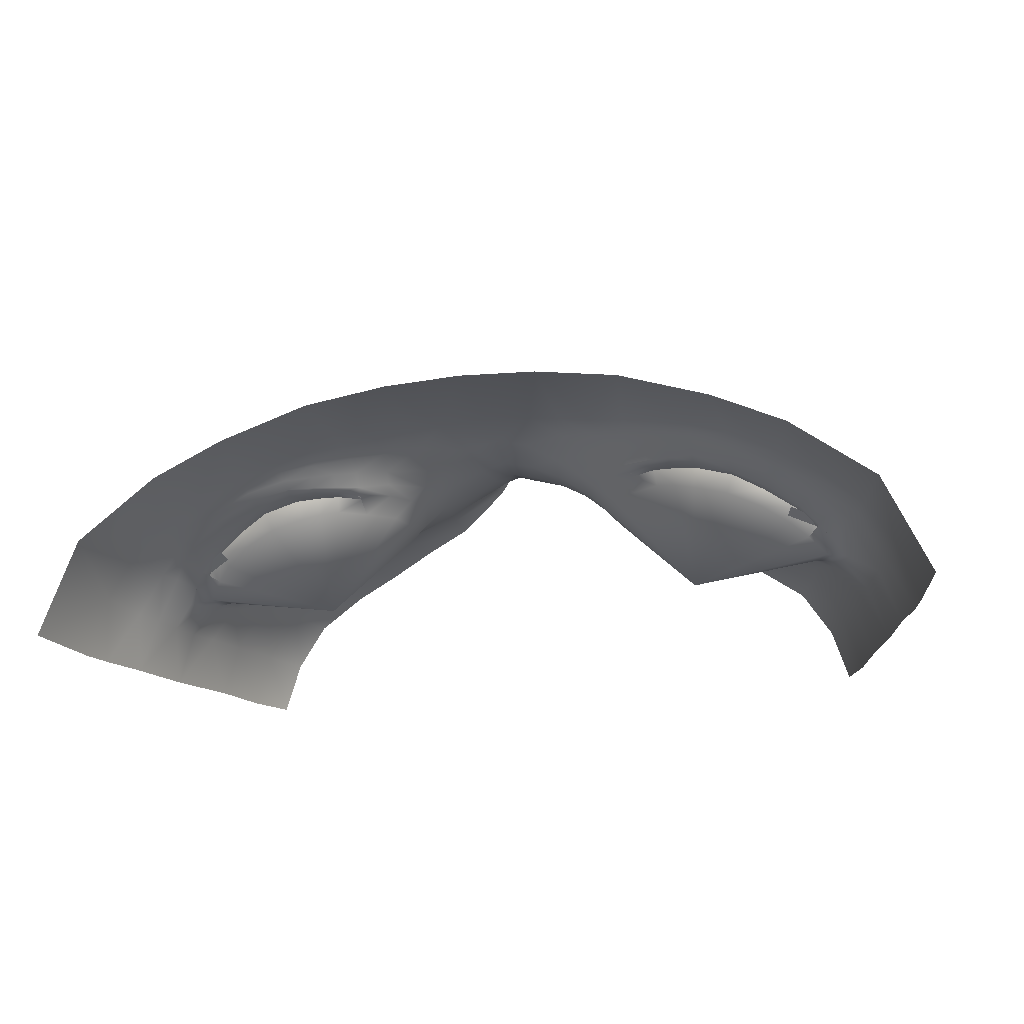
<metadata>
{"format":"obj","ext":"obj","renderer":"f3d","projection":"perspective","resolution":1024,"background":"white","views":[{"elev":-18.9,"azim":-165.8,"up":"+Z"}]}
</metadata>
<code>
g M_Eye_B_Def
v 0.01957 0.03312 0.08771
v 0.02015 0.03246 0.08768
v 0.01779 0.02964 0.08724
v -0.02015 0.03246 0.08768
v -0.01957 0.03312 0.08771
v -0.01779 0.02964 0.08724
v 0.02269 0.03621 0.08806
v 0.02069 0.03663 0.08954
v 0.02552 0.03974 0.08857
v 0.02269 0.03621 0.08806
v 0.02081 0.03553 0.08882
v 0.01726 0.03368 0.09076
v 0.01898 0.03528 0.09008
v 0.01921 0.03478 0.08964
v -0.02069 0.03663 0.08954
v -0.02269 0.03621 0.08806
v -0.02552 0.03974 0.08857
v -0.02081 0.03553 0.08882
v -0.02269 0.03621 0.08806
v -0.01898 0.03528 0.09008
v -0.01726 0.03368 0.09076
v -0.01921 0.03478 0.08964
v 0.05165 0.0359 0.07965
v 0.05237 0.03781 0.08066
v 0.05515 0.03365 0.07861
v 0.05873 0.03248 0.07786
v 0.06062 0.03035 0.07715
v 0.05838 0.03154 0.07772
v -0.05237 0.03781 0.08066
v -0.05165 0.0359 0.07965
v -0.05515 0.03365 0.07861
v -0.06062 0.03035 0.07715
v -0.05873 0.03248 0.07786
v -0.05838 0.03154 0.07772
v 0.05899 0.03269 0.07548
v 0.0584 0.03091 0.07661
v 0.05681 0.03535 0.07781
v 0.05573 0.03322 0.07874
v 0.05398 0.03822 0.08036
v 0.05316 0.03581 0.08092
v 0.04807 0.03835 0.08392
v 0.04929 0.04114 0.08314
v 0.04287 0.04044 0.08637
v 0.04282 0.04352 0.08611
v 0.03662 0.04086 0.08804
v 0.03663 0.04392 0.08817
v 0.03234 0.04314 0.08866
v 0.03284 0.04025 0.08851
v 0.02909 0.03948 0.08876
v 0.02829 0.04167 0.08879
v 0.02502 0.03768 0.08856
v 0.02492 0.03977 0.08868
v 0.0229 0.03569 0.08835
v 0.0217 0.03629 0.0881
v 0.02015 0.03246 0.08768
v 0.01957 0.03312 0.08771
v 0.0249 0.03563 0.08631
v 0.02934 0.03818 0.08632
v 0.02033 0.03228 0.0866
v 0.02015 0.03246 0.08768
v 0.01779 0.02964 0.08724
v 0.02909 0.03948 0.08876
v 0.03271 0.03906 0.08577
v 0.03284 0.04025 0.08851
v 0.03599 0.03986 0.08483
v 0.03662 0.04086 0.08804
v 0.04287 0.04044 0.08637
v 0.04171 0.0393 0.08347
v 0.04807 0.03835 0.08392
v 0.04712 0.03761 0.08127
v 0.05316 0.03581 0.08092
v 0.05191 0.03458 0.07871
v 0.05469 0.03197 0.07679
v 0.05573 0.03322 0.07874
v 0.05753 0.02904 0.07449
v 0.0584 0.03091 0.07661
v 0.05965 0.02766 0.07346
v 0.06074 0.02857 0.07421
v 0.06382 0.02459 0.07002
v 0.05899 0.03269 0.07548
v 0.06106 0.03011 0.07353
v 0.06074 0.02857 0.07421
v 0.06382 0.02459 0.07002
v 0.0249 0.03563 0.08631
v 0.02 0.03678 0.08911
v 0.02492 0.03977 0.08868
v 0.02037 0.03231 0.08633
v 0.01703 0.03321 0.08908
v 0.03381 0.02694 0.07102
v 0.02934 0.03818 0.08632
v 0.03271 0.03906 0.08577
v 0.03599 0.03986 0.08483
v 0.04171 0.0393 0.08347
v 0.04712 0.03761 0.08127
v 0.05191 0.03458 0.07871
v 0.05469 0.03197 0.07679
v 0.05754 0.02896 0.0743
v 0.05681 0.03535 0.07781
v 0.05901 0.03285 0.07563
v 0.06111 0.03015 0.07331
v 0.0599 0.02809 0.07333
v 0.05793 0.02412 0.0744
v 0.01844 0.02859 0.08586
v 0.05529 0.02425 0.0748
v 0.05189 0.02033 0.07616
v 0.05527 0.01971 0.07654
v 0.01524 0.02886 0.08902
v 0.04968 0.01642 0.07929
v 0.01713 0.02315 0.0878
v 0.04753 0.01811 0.07821
v 0.04408 0.01543 0.08124
v 0.01988 0.02302 0.08486
v 0.01976 0.01952 0.08741
v 0.04301 0.01753 0.08019
v 0.03724 0.0151 0.08294
v 0.02407 0.01981 0.08407
v 0.02389 0.01705 0.08683
v 0.0366 0.01743 0.082
v 0.02929 0.01568 0.08512
v 0.02966 0.01786 0.08313
v -0.0584 0.03091 0.07661
v -0.05899 0.03269 0.07548
v -0.05681 0.03535 0.07781
v -0.05573 0.03322 0.07874
v -0.05398 0.03822 0.08036
v -0.05316 0.03581 0.08092
v -0.04807 0.03835 0.08392
v -0.04929 0.04114 0.08314
v -0.04287 0.04044 0.08637
v -0.04282 0.04352 0.08611
v -0.03662 0.04086 0.08804
v -0.03663 0.04392 0.08817
v -0.03234 0.04314 0.08866
v -0.03284 0.04025 0.08851
v -0.02909 0.03948 0.08876
v -0.02829 0.04167 0.08879
v -0.02502 0.03768 0.08856
v -0.02492 0.03977 0.08868
v -0.0229 0.03569 0.08835
v -0.0217 0.03629 0.0881
v -0.02015 0.03246 0.08768
v -0.01957 0.03312 0.08771
v -0.0249 0.03563 0.08631
v -0.02033 0.03228 0.0866
v -0.02015 0.03246 0.08768
v -0.01779 0.02964 0.08724
v -0.02934 0.03818 0.08632
v -0.02909 0.03948 0.08876
v -0.03271 0.03906 0.08577
v -0.03284 0.04025 0.08851
v -0.03599 0.03986 0.08483
v -0.03662 0.04086 0.08804
v -0.04287 0.04044 0.08637
v -0.04171 0.0393 0.08347
v -0.04807 0.03835 0.08392
v -0.04712 0.03761 0.08127
v -0.05316 0.03581 0.08092
v -0.05191 0.03458 0.07871
v -0.05469 0.03197 0.07679
v -0.05573 0.03322 0.07874
v -0.05753 0.02904 0.07449
v -0.0584 0.03091 0.07661
v -0.05965 0.02766 0.07346
v -0.06074 0.02857 0.07421
v -0.06382 0.02459 0.07002
v -0.06106 0.03011 0.07353
v -0.05899 0.03269 0.07548
v -0.06074 0.02857 0.07421
v -0.06382 0.02459 0.07002
v -0.02 0.03678 0.08911
v -0.0249 0.03563 0.08631
v -0.02492 0.03977 0.08868
v -0.02037 0.03231 0.08633
v -0.01703 0.03321 0.08908
v -0.03381 0.02694 0.07102
v -0.02934 0.03818 0.08632
v -0.03271 0.03906 0.08577
v -0.03599 0.03986 0.08483
v -0.04171 0.0393 0.08347
v -0.04712 0.03761 0.08127
v -0.05191 0.03458 0.07871
v -0.05469 0.03197 0.07679
v -0.05754 0.02896 0.0743
v -0.05681 0.03535 0.07781
v -0.05901 0.03285 0.07563
v -0.06111 0.03015 0.07331
v -0.0599 0.02809 0.07333
v -0.05793 0.02412 0.0744
v -0.01844 0.02859 0.08586
v -0.05529 0.02425 0.0748
v -0.05189 0.02033 0.07616
v -0.05527 0.01971 0.07654
v -0.01524 0.02886 0.08902
v -0.04968 0.01642 0.07929
v -0.01713 0.02315 0.0878
v -0.04753 0.01811 0.07821
v -0.04408 0.01543 0.08124
v -0.01988 0.02302 0.08486
v -0.01976 0.01952 0.08741
v -0.04301 0.01753 0.08019
v -0.03724 0.0151 0.08294
v -0.02407 0.01981 0.08407
v -0.02389 0.01705 0.08683
v -0.0366 0.01743 0.082
v -0.02929 0.01568 0.08512
v -0.02966 0.01786 0.08313
v 0.02081 0.03553 0.08882
v 0.01921 0.03478 0.08964
v 0.02069 0.03663 0.08954
v 0.01898 0.03528 0.09008
v -0.01921 0.03478 0.08964
v -0.02081 0.03553 0.08882
v -0.02069 0.03663 0.08954
v -0.01898 0.03528 0.09008
v 0.05563 0.03526 0.07943
v 0.05873 0.03248 0.07786
v 0.05838 0.03154 0.07772
v 0.05515 0.03365 0.07861
v 0.05237 0.03781 0.08066
v -0.05873 0.03248 0.07786
v -0.05563 0.03526 0.07943
v -0.05838 0.03154 0.07772
v -0.05515 0.03365 0.07861
v -0.05237 0.03781 0.08066
v 0.05401 0.008618 0.07828
v 0.05768 0.01766 0.07532
v 0.06013 0.008288 0.07035
v 0.05202 0.01326 0.07915
v 0.04519 0.009175 0.08248
v 0.06353 0.02276 0.06951
v 0.03713 0.009731 0.08533
v 0.06207 0.0169 0.06999
v 0.06013 0.008288 0.07035
v 0.06474 0.028 0.06949
v 0.06673 0.02077 0.06081
v 0.06317 0.007083 0.06163
v 0.0605 -0.002785 0.06169
v 0.06948 0.03247 0.06047
v 0.05768 -0.001826 0.07084
v 0.05734 -0.01161 0.06211
v 0.0545 -0.01121 0.07097
v 0.05209 -0.001393 0.07873
v 0.04939 -0.01068 0.07868
v 0.04118 -0.009614 0.08418
v 0.0436 -0.0008907 0.08373
v 0.03341 -0.008763 0.08818
v 0.03545 -5.02e-05 0.08713
v 0.02547 -0.007712 0.09254
v 0.02689 0.000983 0.09136
v 0.01793 -0.006879 0.0963
v 0.02826 0.01069 0.08862
v 0.01774 0.001873 0.09545
v 0.01012 -0.005765 0.1032
v 0.0213 0.01351 0.0901
v 0.01581 0.01075 0.09372
v 0.01427 0.01589 0.09169
v 0.009223 0.002553 0.101
v 0.01354 0.0229 0.0909
v 0.008406 0.01157 0.09697
v 0.001699 -0.002691 0.1147
v 0.001842 -0.004647 0.115
v 0.008274 0.01778 0.09497
v 0.001961 0.004365 0.1071
v -8.865e-08 -0.003627 0.116
v -9.442e-08 -0.004813 0.1155
v -0.001842 -0.004647 0.115
v -0.001699 -0.002691 0.1147
v -0.01012 -0.005765 0.1032
v -8.791e-08 -0.002458 0.1155
v 1.387e-18 0.004462 0.1079
v 0.00207 0.01232 0.1006
v 1.387e-18 0.01251 0.1011
v -0.001961 0.004365 0.1071
v -0.009223 0.002553 0.101
v 0.00279 0.01888 0.09635
v 3.894e-08 0.01934 0.09706
v -0.00207 0.01232 0.1006
v -0.008406 0.01157 0.09697
v -0.01774 0.001873 0.09545
v -0.01793 -0.006879 0.0963
v -0.00279 0.01888 0.09635
v 4.65e-08 0.02464 0.09582
v 0.003587 0.02408 0.0951
v -4.556e-08 0.03066 0.09587
v -0.003587 0.02408 0.0951
v 0.008843 0.02334 0.09337
v 0.004477 0.03013 0.09495
v 0.009729 0.02954 0.09269
v 0.01434 0.03418 0.09118
v 0.0109 0.03575 0.09365
v 0.01979 0.03854 0.09067
v -0.008991 0.01878 0.09511
v 0.005317 0.03722 0.09652
v 0.01956 0.04059 0.09244
v 0.02465 0.04111 0.08966
v 0.02829 0.04167 0.08879
v 0.02468 0.04301 0.09174
v 0.02837 0.04265 0.08949
v 0.03234 0.04314 0.08866
v 0.01314 0.0416 0.09593
v 0.03236 0.044 0.08925
v 0.03663 0.04392 0.08817
v 0.01949 0.04376 0.09453
v 0.02833 0.04468 0.09124
v 0.03672 0.04523 0.08886
v 0.04282 0.04352 0.08611
v 0.02489 0.04583 0.09342
v 0.03214 0.04579 0.09059
v 0.03164 0.0475 0.09207
v 0.03691 0.04704 0.08989
v 0.04308 0.04577 0.08718
v 0.05018 0.04429 0.08415
v 0.04929 0.04114 0.08314
v 0.05398 0.03822 0.08036
v 0.05602 0.04152 0.08084
v 0.05086 0.04611 0.08491
v 0.05894 0.03909 0.07864
v 0.04333 0.04744 0.08796
v 0.05705 0.04346 0.08131
v 0.0612 0.03656 0.07636
v 0.06267 0.03968 0.07645
v 0.0661 0.03317 0.06942
v 0.06772 0.03776 0.06969
v 0.07209 0.04077 0.06026
v 0.06396 0.04338 0.07664
v 0.05821 0.04641 0.08162
v 0.05136 0.04799 0.08535
v 0.0688 0.04188 0.07006
v 0.0651 0.04774 0.07686
v 0.06966 0.04684 0.07031
v 0.07323 0.04654 0.06005
v 0.07604 0.05981 0.06052
v 0.06854 0.06202 0.07637
v 0.05916 0.04954 0.08167
v 0.0547 0.06286 0.0865
v 0.0519 0.05097 0.0859
v 0.04257 0.06292 0.09222
v 0.04355 0.04859 0.08874
v 0.04362 0.05172 0.08978
v 0.03717 0.04851 0.09098
v 0.03726 0.05122 0.09205
v 0.02724 0.06293 0.09728
v 0.03066 0.04995 0.09369
v 0.02531 0.04879 0.09481
v 0.01935 0.04721 0.0961
v 0.01319 0.06225 0.09968
v 0.01378 0.04609 0.09733
v 0.00826 0.04537 0.09824
v -7.36e-08 0.06215 0.1003
v 1.387e-18 0.03782 0.09757
v 1.387e-18 0.0451 0.09919
v -0.00826 0.04537 0.09824
v -0.01319 0.06225 0.09968
v -0.005317 0.03722 0.09652
v -0.004477 0.03013 0.09495
v -0.008843 0.02334 0.09337
v -0.01378 0.04609 0.09733
v -0.01314 0.0416 0.09593
v -0.0109 0.03575 0.09365
v -0.009729 0.02954 0.09269
v -0.01354 0.0229 0.0909
v -0.01935 0.04721 0.0961
v -0.02724 0.06293 0.09728
v -0.01949 0.04376 0.09453
v -0.01956 0.04059 0.09244
v -0.01434 0.03418 0.09118
v -0.01427 0.01589 0.09169
v -0.01979 0.03854 0.09067
v -0.01581 0.01075 0.09372
v -0.0213 0.01351 0.0901
v -0.02826 0.01069 0.08862
v -0.02468 0.04301 0.09174
v -0.02465 0.04111 0.08966
v -0.02829 0.04167 0.08879
v -0.02837 0.04265 0.08949
v -0.03234 0.04314 0.08866
v -0.02689 0.000983 0.09136
v -0.02547 -0.007712 0.09254
v -0.02489 0.04583 0.09342
v -0.03236 0.044 0.08925
v -0.03663 0.04392 0.08817
v -0.02833 0.04468 0.09124
v -0.03713 0.009731 0.08533
v -0.03545 -5.02e-05 0.08713
v -0.03341 -0.008763 0.08818
v -0.04519 0.009175 0.08248
v -0.0436 -0.0008907 0.08373
v -0.04118 -0.009614 0.08418
v -0.05202 0.01326 0.07915
v -0.05209 -0.001393 0.07873
v -0.04939 -0.01068 0.07868
v -0.0545 -0.01121 0.07097
v -0.05401 0.008618 0.07828
v -0.05768 0.01766 0.07532
v -0.05768 -0.001826 0.07084
v -0.05734 -0.01161 0.06211
v -0.0605 -0.002785 0.06169
v -0.06013 0.008288 0.07035
v -0.06317 0.007083 0.06163
v -0.06207 0.0169 0.06999
v -0.06673 0.02077 0.06081
v -0.06353 0.02276 0.06951
v -0.06474 0.028 0.06949
v -0.06948 0.03247 0.06047
v -0.0661 0.03317 0.06942
v -0.06772 0.03776 0.06969
v -0.07209 0.04077 0.06026
v -0.0612 0.03656 0.07636
v -0.06267 0.03968 0.07645
v -0.05894 0.03909 0.07864
v -0.05602 0.04152 0.08084
v -0.05398 0.03822 0.08036
v -0.05705 0.04346 0.08131
v -0.06396 0.04338 0.07664
v -0.0688 0.04188 0.07006
v -0.05018 0.04429 0.08415
v -0.04929 0.04114 0.08314
v -0.04282 0.04352 0.08611
v -0.05086 0.04611 0.08491
v -0.06966 0.04684 0.07031
v -0.07323 0.04654 0.06005
v -0.07604 0.05981 0.06052
v -0.06854 0.06202 0.07637
v -0.0651 0.04774 0.07686
v -0.05821 0.04641 0.08162
v -0.05916 0.04954 0.08167
v -0.0547 0.06286 0.0865
v -0.04308 0.04577 0.08718
v -0.05136 0.04799 0.08535
v -0.0519 0.05097 0.0859
v -0.04257 0.06292 0.09222
v -0.04333 0.04744 0.08796
v -0.03672 0.04523 0.08886
v -0.04355 0.04859 0.08874
v -0.03691 0.04704 0.08989
v -0.03214 0.04579 0.09059
v -0.03164 0.0475 0.09207
v -0.04362 0.05172 0.08978
v -0.03717 0.04851 0.09098
v -0.03726 0.05122 0.09205
v -0.03066 0.04995 0.09369
v -0.02531 0.04879 0.09481
g M_Eye_B_Def_0
f 3 2 1
f 6 5 4
f 9 8 7
f 8 11 10
f 14 13 12
f 17 16 15
f 15 19 18
f 22 21 20
f 25 24 23
f 28 27 26
f 31 30 29
f 34 33 32
f 37 36 35
f 37 38 36
f 39 38 37
f 39 40 38
f 39 41 40
f 42 41 39
f 42 43 41
f 44 43 42
f 44 45 43
f 46 45 44
f 46 47 45
f 47 48 45
f 49 48 47
f 50 49 47
f 49 50 51
f 52 51 50
f 53 51 52
f 54 53 52
f 53 54 55
f 56 55 54
f 53 57 51
f 58 51 57
f 57 53 59
f 60 59 53
f 59 60 61
f 62 51 58
f 58 63 62
f 62 63 64
f 65 64 63
f 66 64 65
f 65 67 66
f 68 67 65
f 68 69 67
f 70 69 68
f 70 71 69
f 72 71 70
f 73 71 72
f 73 74 71
f 75 74 73
f 75 76 74
f 75 77 76
f 77 78 76
f 79 78 77
f 36 81 80
f 36 82 81
f 81 82 83
f 86 85 84
f 84 85 87
f 85 88 87
f 84 87 89
f 90 84 89
f 89 91 90
f 92 91 89
f 93 92 89
f 94 93 89
f 95 94 89
f 96 95 89
f 97 96 89
f 96 97 98
f 97 99 98
f 99 97 100
f 101 100 97
f 102 101 97
f 87 103 89
f 104 97 89
f 104 102 97
f 105 104 89
f 102 104 106
f 105 106 104
f 87 88 103
f 107 103 88
f 108 106 105
f 107 109 103
f 108 105 110
f 110 105 89
f 108 110 111
f 103 109 112
f 103 112 89
f 113 112 109
f 114 111 110
f 114 110 89
f 111 114 115
f 116 112 113
f 112 116 89
f 116 113 117
f 118 115 114
f 118 114 89
f 115 118 119
f 120 116 117
f 116 120 89
f 117 119 120
f 120 119 118
f 120 118 89
f 123 122 121
f 123 121 124
f 125 123 124
f 125 124 126
f 125 126 127
f 128 125 127
f 128 127 129
f 130 128 129
f 130 129 131
f 132 130 131
f 131 133 132
f 131 134 133
f 133 134 135
f 136 133 135
f 135 137 136
f 138 136 137
f 139 138 137
f 140 138 139
f 139 141 140
f 142 140 141
f 139 137 143
f 143 144 139
f 145 139 144
f 144 146 145
f 147 143 137
f 148 147 137
f 148 149 147
f 148 150 149
f 151 149 150
f 151 150 152
f 151 152 153
f 154 151 153
f 154 153 155
f 156 154 155
f 156 155 157
f 158 156 157
f 159 158 157
f 159 157 160
f 161 159 160
f 161 160 162
f 161 162 163
f 163 162 164
f 165 163 164
f 121 167 166
f 121 166 168
f 166 169 168
f 172 171 170
f 171 173 170
f 170 173 174
f 173 171 175
f 171 176 175
f 176 177 175
f 175 177 178
f 178 179 175
f 179 180 175
f 180 181 175
f 181 182 175
f 182 183 175
f 182 184 183
f 183 184 185
f 185 186 183
f 187 183 186
f 188 183 187
f 189 173 175
f 183 190 175
f 190 183 188
f 190 191 175
f 188 192 190
f 191 190 192
f 173 189 174
f 193 174 189
f 194 191 192
f 193 189 195
f 194 196 191
f 191 196 175
f 194 197 196
f 189 198 195
f 198 189 175
f 199 195 198
f 200 196 197
f 196 200 175
f 197 201 200
f 202 199 198
f 202 198 175
f 202 203 199
f 204 200 201
f 200 204 175
f 201 205 204
f 206 203 202
f 206 202 175
f 204 206 175
f 203 206 205
f 206 204 205
f 209 208 207
f 209 210 208
f 213 212 211
f 213 211 214
f 217 216 215
f 217 215 218
f 218 215 219
f 222 221 220
f 222 223 221
f 223 224 221
g M_Eye_B_Def_1
f 227 226 225
f 228 225 226
f 228 226 106
f 108 228 106
f 106 226 102
f 108 229 228
f 225 228 229
f 111 229 108
f 230 102 226
f 230 101 102
f 229 111 231
f 115 231 111
f 232 230 226
f 232 226 233
f 230 234 101
f 234 100 101
f 235 230 232
f 230 235 234
f 235 232 236
f 233 236 232
f 237 236 233
f 238 234 235
f 239 237 233
f 237 239 240
f 241 240 239
f 233 225 239
f 239 242 241
f 225 242 239
f 243 241 242
f 243 242 244
f 242 225 245
f 245 244 242
f 229 245 225
f 244 245 246
f 245 229 247
f 247 246 245
f 248 246 247
f 231 247 229
f 249 248 247
f 247 231 249
f 248 249 250
f 251 249 231
f 231 115 251
f 119 251 115
f 252 250 249
f 249 251 252
f 250 252 253
f 251 119 254
f 117 254 119
f 255 252 251
f 251 254 255
f 254 117 256
f 254 256 255
f 113 256 117
f 257 253 252
f 252 255 257
f 258 256 113
f 113 109 258
f 258 109 107
f 255 256 259
f 259 257 255
f 257 260 253
f 261 253 260
f 258 262 256
f 259 256 262
f 260 257 263
f 257 259 263
f 261 260 264
f 265 261 264
f 265 264 266
f 266 264 267
f 266 267 268
f 269 264 260
f 269 267 264
f 269 260 270
f 263 270 260
f 269 270 267
f 271 263 259
f 270 263 272
f 271 272 263
f 273 267 270
f 270 272 273
f 274 268 267
f 267 273 274
f 271 259 275
f 262 275 259
f 272 271 276
f 275 276 271
f 277 273 272
f 272 276 277
f 277 278 273
f 274 273 278
f 274 279 268
f 280 268 279
f 281 277 276
f 277 281 278
f 275 282 276
f 276 282 281
f 262 283 275
f 275 283 282
f 284 282 283
f 281 282 285
f 284 285 282
f 262 286 283
f 258 286 262
f 287 283 286
f 284 283 287
f 288 286 258
f 287 286 288
f 107 288 258
f 288 107 289
f 88 289 107
f 288 290 287
f 288 289 290
f 289 88 291
f 85 291 88
f 281 285 292
f 292 278 281
f 287 293 284
f 293 287 290
f 290 289 294
f 291 294 289
f 291 85 295
f 86 295 85
f 296 295 86
f 295 297 291
f 294 291 297
f 296 298 295
f 295 298 297
f 296 299 298
f 294 300 290
f 290 300 293
f 301 298 299
f 299 302 301
f 294 297 303
f 294 303 300
f 297 298 304
f 301 304 298
f 305 301 302
f 306 305 302
f 303 297 307
f 297 304 307
f 308 304 301
f 308 301 305
f 308 309 304
f 307 304 309
f 310 308 305
f 308 310 309
f 306 311 305
f 310 305 311
f 306 312 311
f 313 312 306
f 313 314 312
f 314 315 312
f 314 98 315
f 316 311 312
f 312 315 316
f 317 315 98
f 98 99 317
f 310 311 318
f 318 311 316
f 319 316 315
f 315 317 319
f 320 317 99
f 100 320 99
f 320 321 317
f 319 317 321
f 100 322 320
f 320 322 321
f 234 322 100
f 238 322 234
f 323 322 238
f 323 321 322
f 238 324 323
f 321 325 319
f 321 323 325
f 319 326 316
f 319 325 326
f 316 327 318
f 316 326 327
f 324 328 323
f 328 325 323
f 329 326 325
f 325 328 329
f 330 328 324
f 330 329 328
f 330 324 331
f 330 331 332
f 330 332 333
f 333 329 330
f 334 326 329
f 329 333 334
f 334 327 326
f 335 334 333
f 336 334 335
f 336 327 334
f 335 337 336
f 336 338 327
f 318 327 338
f 338 310 318
f 339 336 337
f 339 338 336
f 310 338 340
f 339 340 338
f 340 309 310
f 337 341 339
f 341 340 339
f 337 342 341
f 343 340 341
f 343 309 340
f 342 343 341
f 344 309 343
f 344 343 342
f 344 307 309
f 342 345 344
f 344 345 307
f 303 307 345
f 342 346 345
f 347 303 345
f 347 345 346
f 347 300 303
f 348 347 346
f 347 348 300
f 293 300 348
f 346 349 348
f 293 348 350
f 350 284 293
f 351 348 349
f 351 350 348
f 351 349 352
f 351 352 350
f 353 352 349
f 350 354 284
f 354 350 352
f 355 284 354
f 355 285 284
f 355 356 285
f 292 285 356
f 352 353 357
f 354 352 358
f 357 358 352
f 354 359 355
f 354 358 359
f 360 356 355
f 360 355 359
f 292 356 361
f 361 356 360
f 357 353 362
f 363 362 353
f 357 364 358
f 362 364 357
f 359 358 365
f 365 358 364
f 359 366 360
f 359 365 366
f 361 367 292
f 278 292 367
f 193 361 360
f 360 366 193
f 361 193 195
f 199 361 195
f 361 199 367
f 174 193 366
f 199 203 367
f 366 368 174
f 368 366 365
f 170 174 368
f 369 278 367
f 278 369 274
f 279 274 369
f 370 367 203
f 370 369 367
f 203 205 370
f 371 369 370
f 371 370 205
f 369 371 279
f 205 201 371
f 365 372 368
f 364 372 365
f 368 373 170
f 373 368 372
f 172 170 373
f 172 373 374
f 373 375 374
f 372 375 373
f 374 375 376
f 377 279 371
f 279 377 280
f 378 280 377
f 364 379 372
f 364 362 379
f 380 376 375
f 376 380 381
f 372 382 375
f 379 382 372
f 380 375 382
f 371 383 377
f 383 371 201
f 201 197 383
f 377 384 378
f 384 377 383
f 378 384 385
f 386 383 197
f 383 386 384
f 197 194 386
f 384 387 385
f 387 384 386
f 388 385 387
f 194 389 386
f 194 192 389
f 387 390 388
f 391 388 390
f 391 390 392
f 386 393 387
f 393 386 389
f 390 387 393
f 192 394 389
f 389 394 393
f 192 188 394
f 395 392 390
f 395 390 393
f 392 395 396
f 397 396 395
f 398 395 393
f 395 398 397
f 398 393 394
f 397 398 399
f 398 400 399
f 400 398 394
f 401 399 400
f 402 394 188
f 400 394 402
f 401 400 402
f 402 188 187
f 402 403 401
f 402 187 403
f 404 401 403
f 403 187 186
f 403 405 404
f 186 405 403
f 404 405 406
f 404 406 407
f 186 408 405
f 185 408 186
f 408 409 405
f 406 405 409
f 408 185 410
f 408 410 409
f 184 410 185
f 410 184 411
f 412 411 184
f 413 409 410
f 413 410 411
f 409 414 406
f 413 414 409
f 406 415 407
f 415 406 414
f 416 411 412
f 417 416 412
f 418 416 417
f 413 411 419
f 416 419 411
f 407 415 420
f 420 421 407
f 420 422 421
f 420 423 422
f 420 415 424
f 414 424 415
f 423 420 424
f 413 425 414
f 424 414 425
f 419 425 413
f 424 426 423
f 424 425 426
f 427 423 426
f 418 428 416
f 419 416 428
f 426 425 429
f 419 429 425
f 430 427 426
f 426 429 430
f 427 430 431
f 432 429 419
f 419 428 432
f 418 433 428
f 381 433 418
f 433 381 380
f 430 429 434
f 432 434 429
f 432 428 435
f 435 428 433
f 432 435 434
f 436 433 380
f 435 433 436
f 380 382 436
f 436 382 437
f 436 437 435
f 379 437 382
f 430 434 438
f 438 431 430
f 435 439 434
f 438 434 439
f 439 435 437
f 438 440 431
f 438 439 440
f 431 440 363
f 440 439 441
f 439 437 441
f 440 441 363
f 437 379 442
f 441 437 442
f 363 441 442
f 442 379 362
f 442 362 363

</code>
